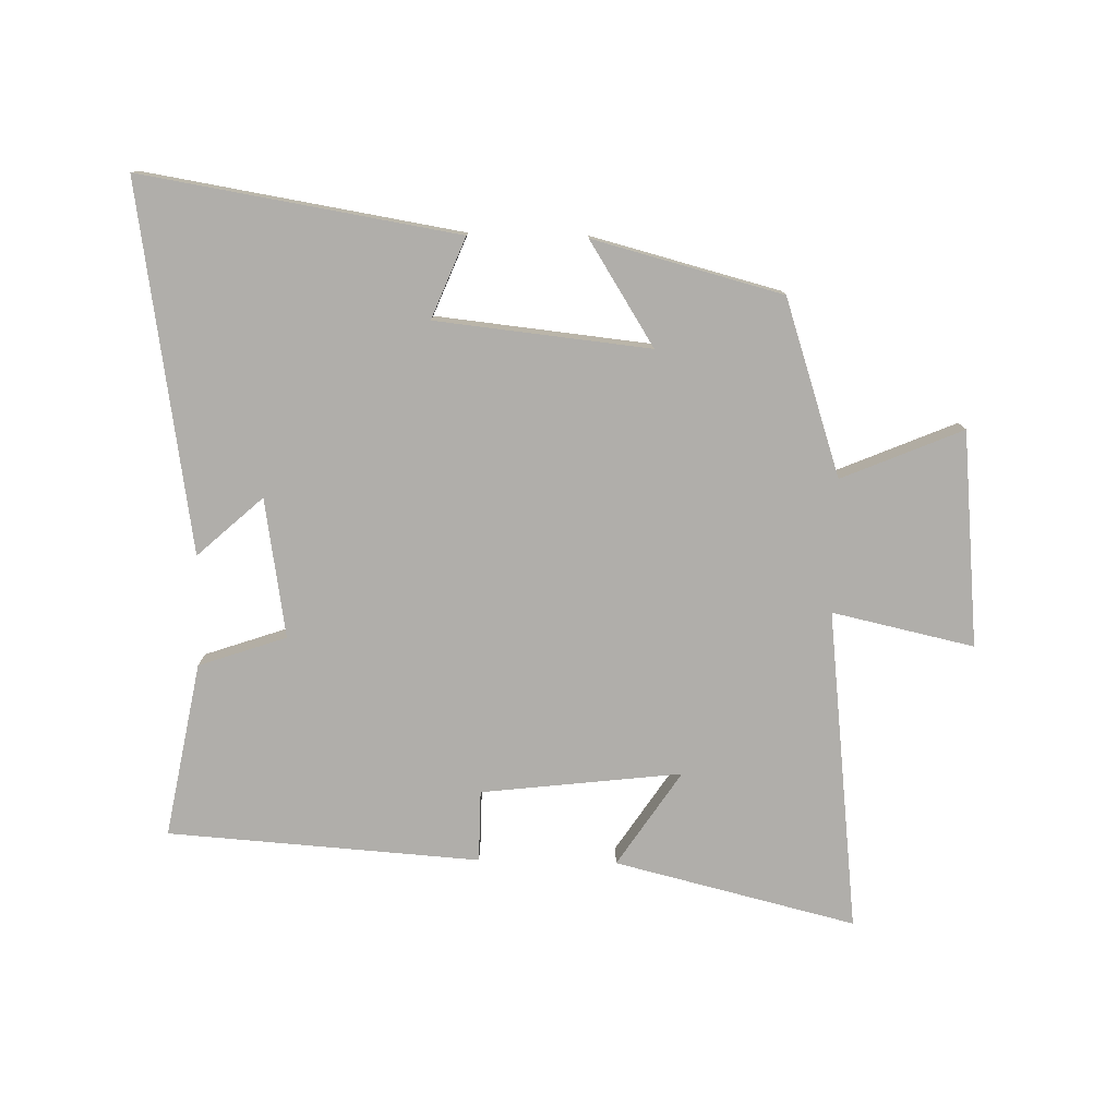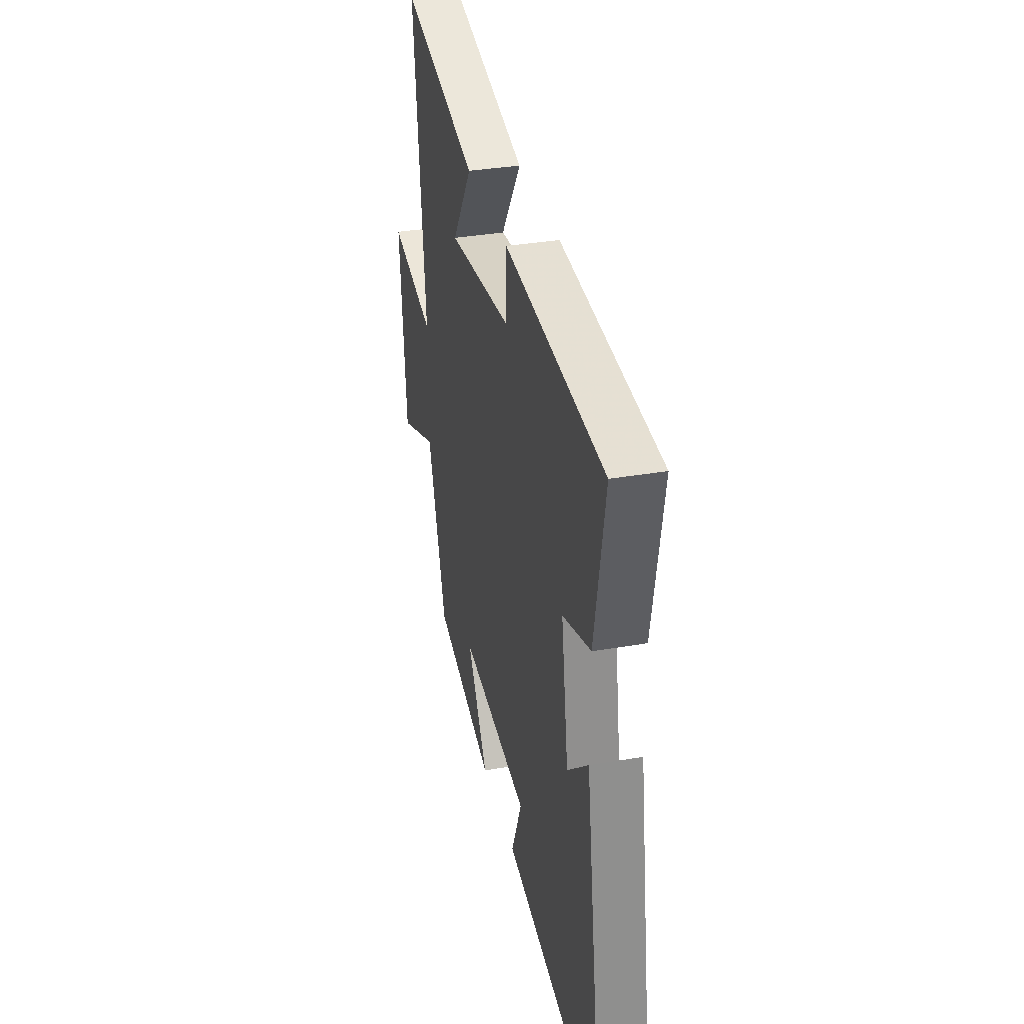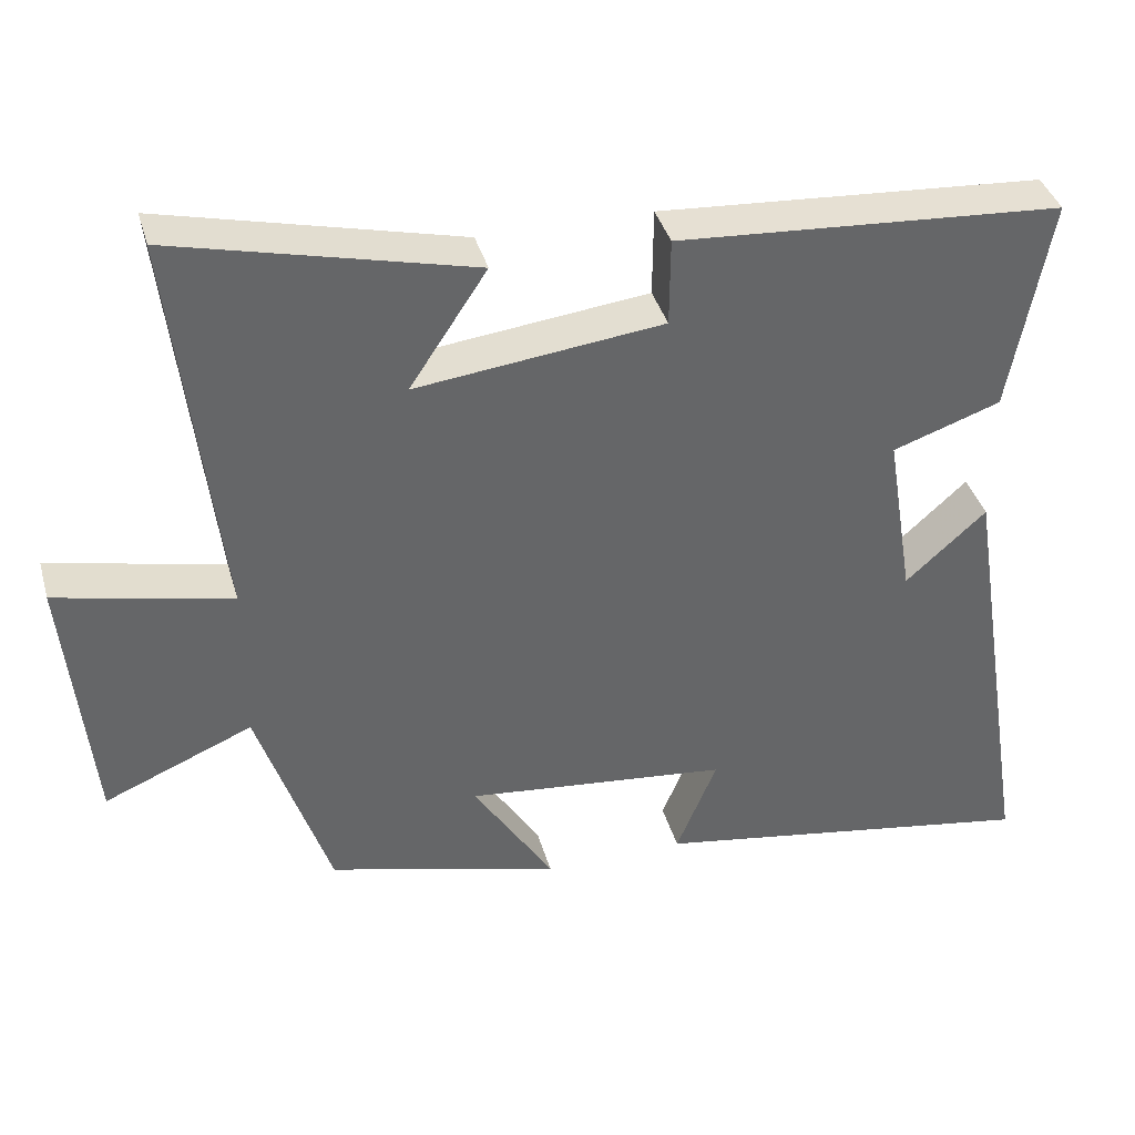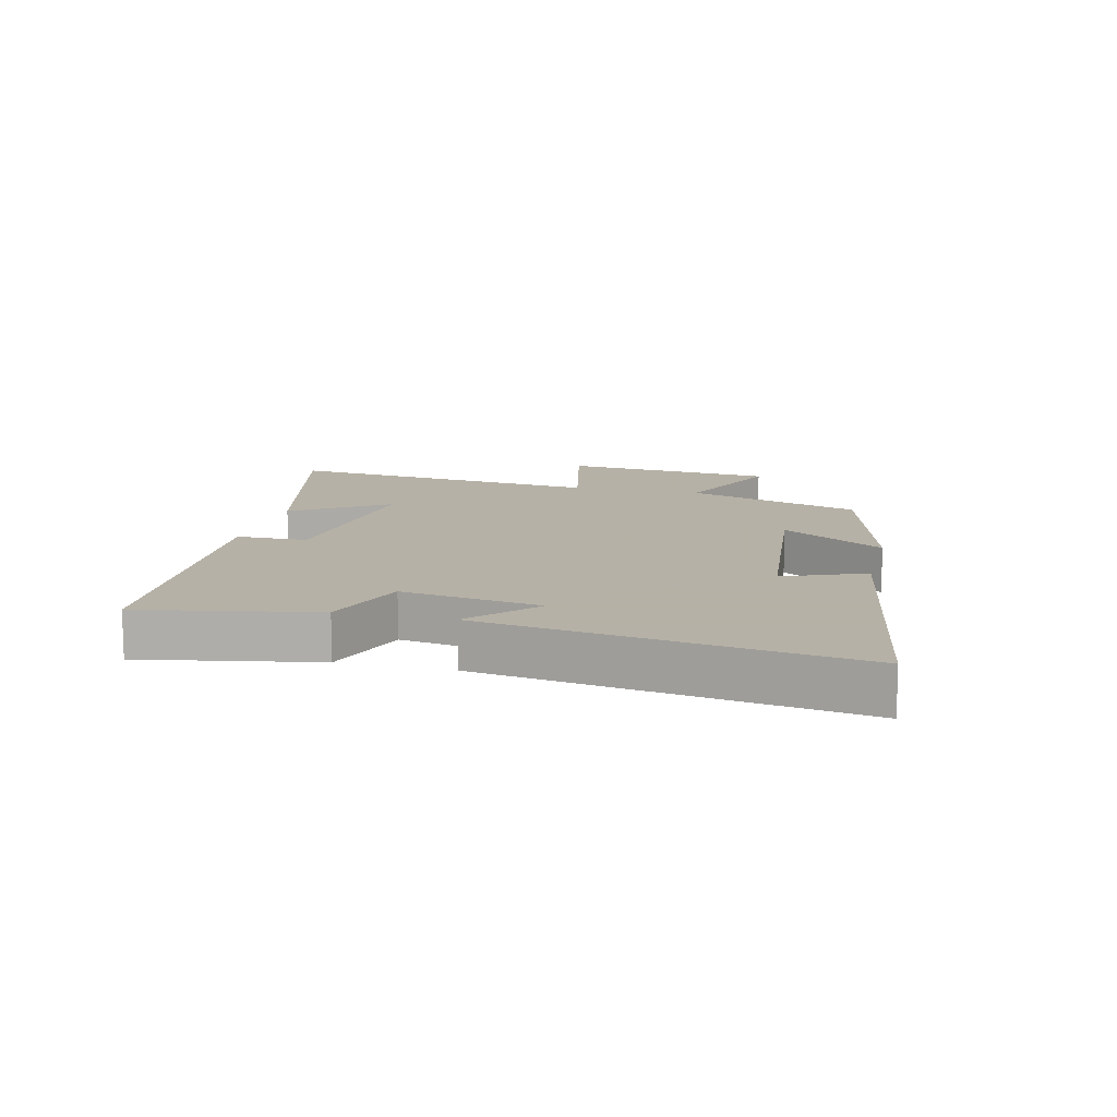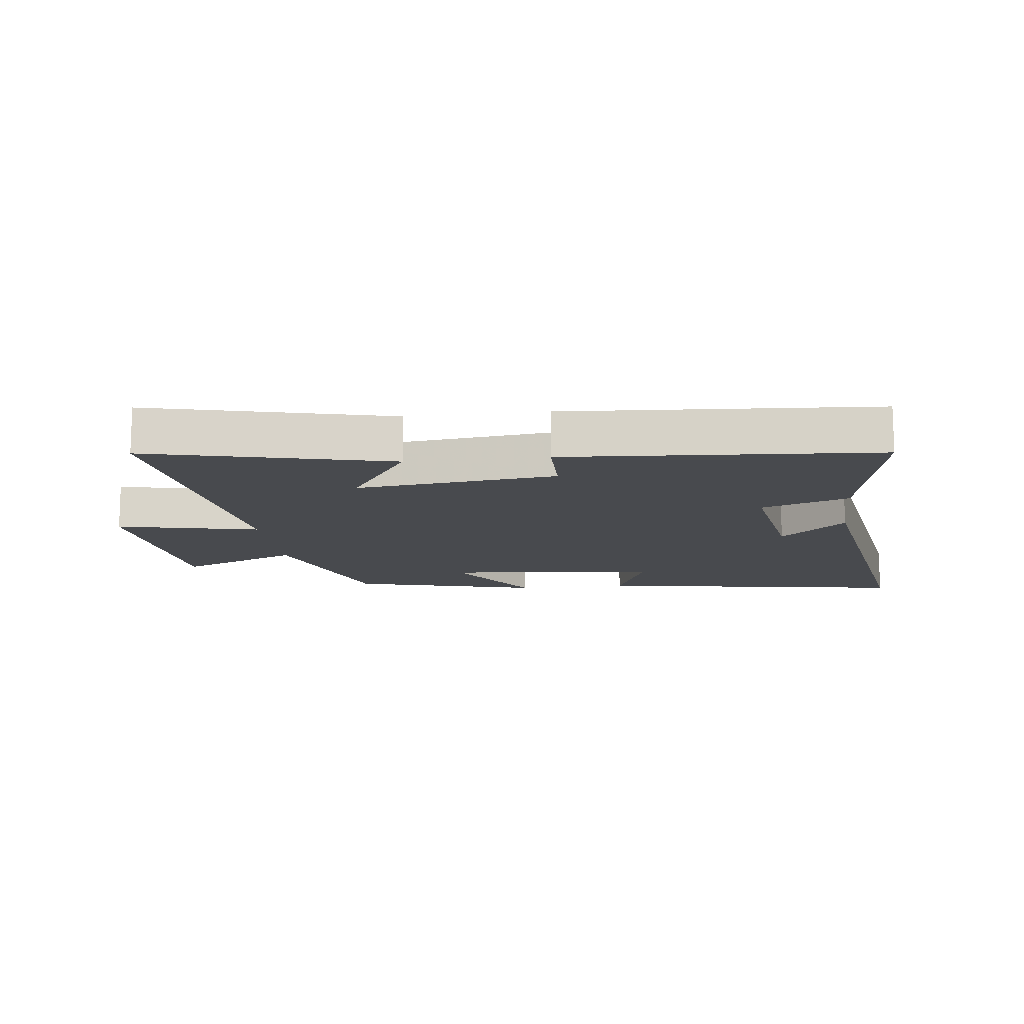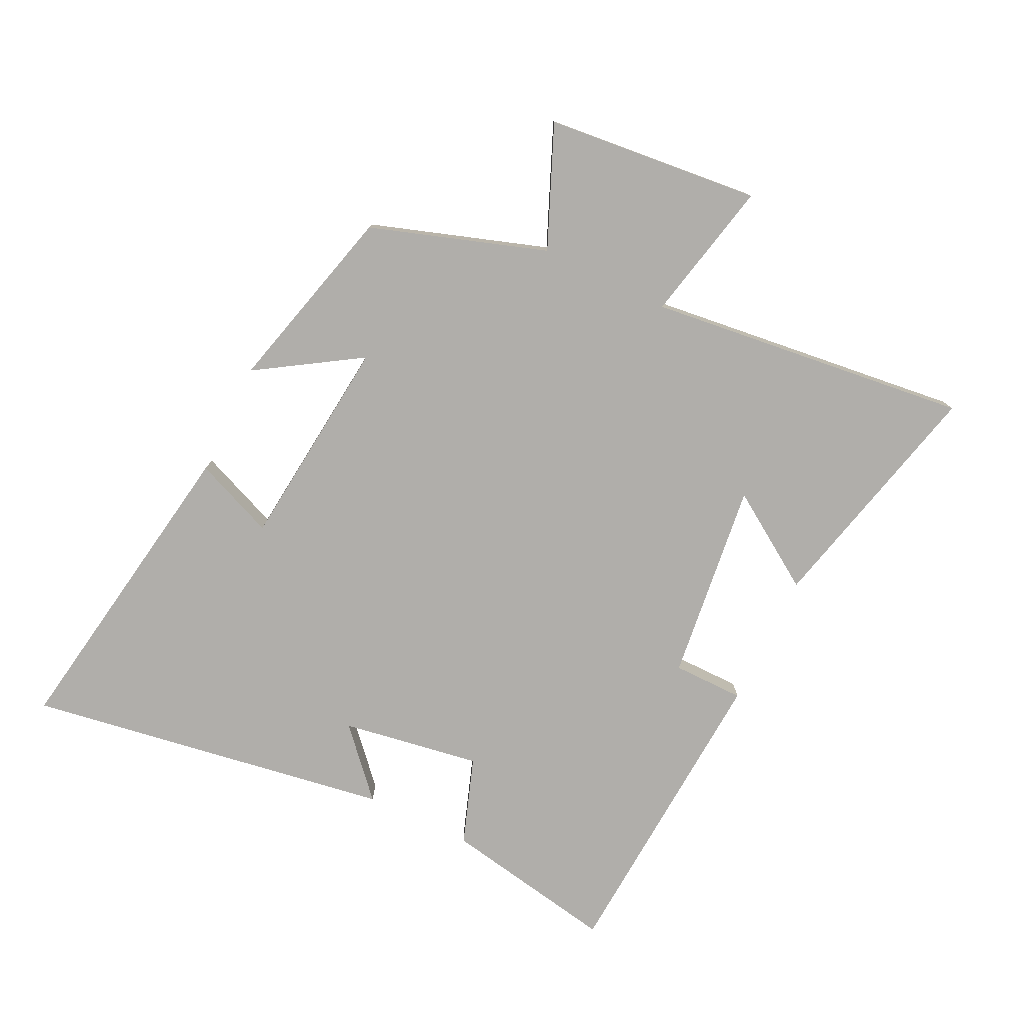
<metadata>
{"format":"obj","ext":"obj","renderer":"f3d","projection":"perspective","resolution":1024,"background":"white","views":[{"elev":-77.9,"azim":178.7,"up":"+Y"},{"elev":34.2,"azim":76.8,"up":"+Z"},{"elev":38.6,"azim":-15.4,"up":"+Z"},{"elev":12.1,"azim":103.6,"up":"+Y"},{"elev":-13.2,"azim":6.9,"up":"+Y"},{"elev":-77.8,"azim":-115.8,"up":"+Y"}]}
</metadata>
<code>
v -0.56 0.07 0.595
v -0.172 0.07 0.5
v -0.273 0.07 0.347
v 0.049 0.07 0.385
v 0.05 0.07 0.5
v 0.552 0.07 0.466
v 0.5 0.07 0.185
v 0.359 0.07 0.136
v 0.395 0.07 -0.088
v 0.5 0.07 0.007
v 0.593 0.07 -0.583
v 0.084 0.07 -0.5
v 0.137 0.07 -0.37
v -0.207 0.07 -0.334
v -0.102 0.07 -0.5
v -0.406 0.07 -0.421
v -0.5 0.07 -0.138
v -0.694 0.07 -0.22
v -0.728 0.07 0.126
v -0.5 0.07 0.076
v -0.56 0 0.595
v -0.172 0 0.5
v -0.273 0 0.347
v 0.049 0 0.385
v 0.05 0 0.5
v 0.552 0 0.466
v 0.5 0 0.185
v 0.359 0 0.136
v 0.395 0 -0.088
v 0.5 0 0.007
v 0.593 0 -0.583
v 0.084 0 -0.5
v 0.137 0 -0.37
v -0.207 0 -0.334
v -0.102 0 -0.5
v -0.406 0 -0.421
v -0.5 0 -0.138
v -0.694 0 -0.22
v -0.728 0 0.126
v -0.5 0 0.076
f 17 18 19 20
f 16 17 20
f 15 16 20
f 14 15 20
f 13 14 20 1
f 11 12 13
f 10 11 13
f 9 10 13
f 8 9 13
f 6 7 8
f 5 6 8
f 4 5 8
f 3 4 8 13
f 1 2 3
f 1 3 13
f 40 39 38 37
f 40 37 36
f 40 36 35
f 40 35 34
f 21 40 34 33
f 33 32 31
f 33 31 30
f 33 30 29
f 33 29 28
f 28 27 26
f 28 26 25
f 28 25 24
f 33 28 24 23
f 23 22 21
f 33 23 21
f 1 21 22 2
f 2 22 23 3
f 3 23 24 4
f 4 24 25 5
f 5 25 26 6
f 6 26 27 7
f 7 27 28 8
f 8 28 29 9
f 9 29 30 10
f 10 30 31 11
f 11 31 32 12
f 12 32 33 13
f 13 33 34 14
f 14 34 35 15
f 15 35 36 16
f 16 36 37 17
f 17 37 38 18
f 18 38 39 19
f 19 39 40 20
f 20 40 21 1

</code>
